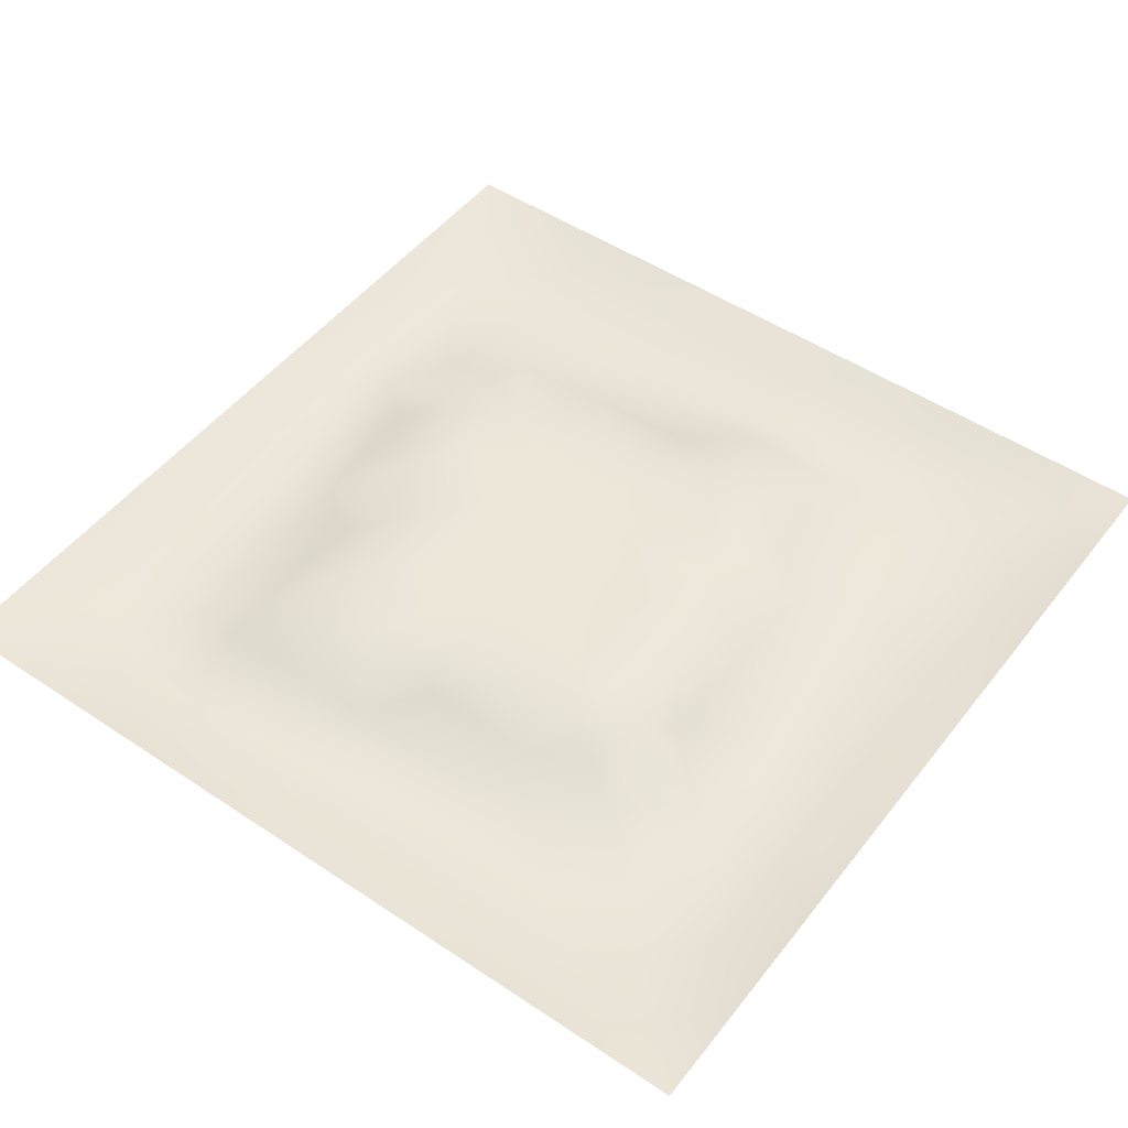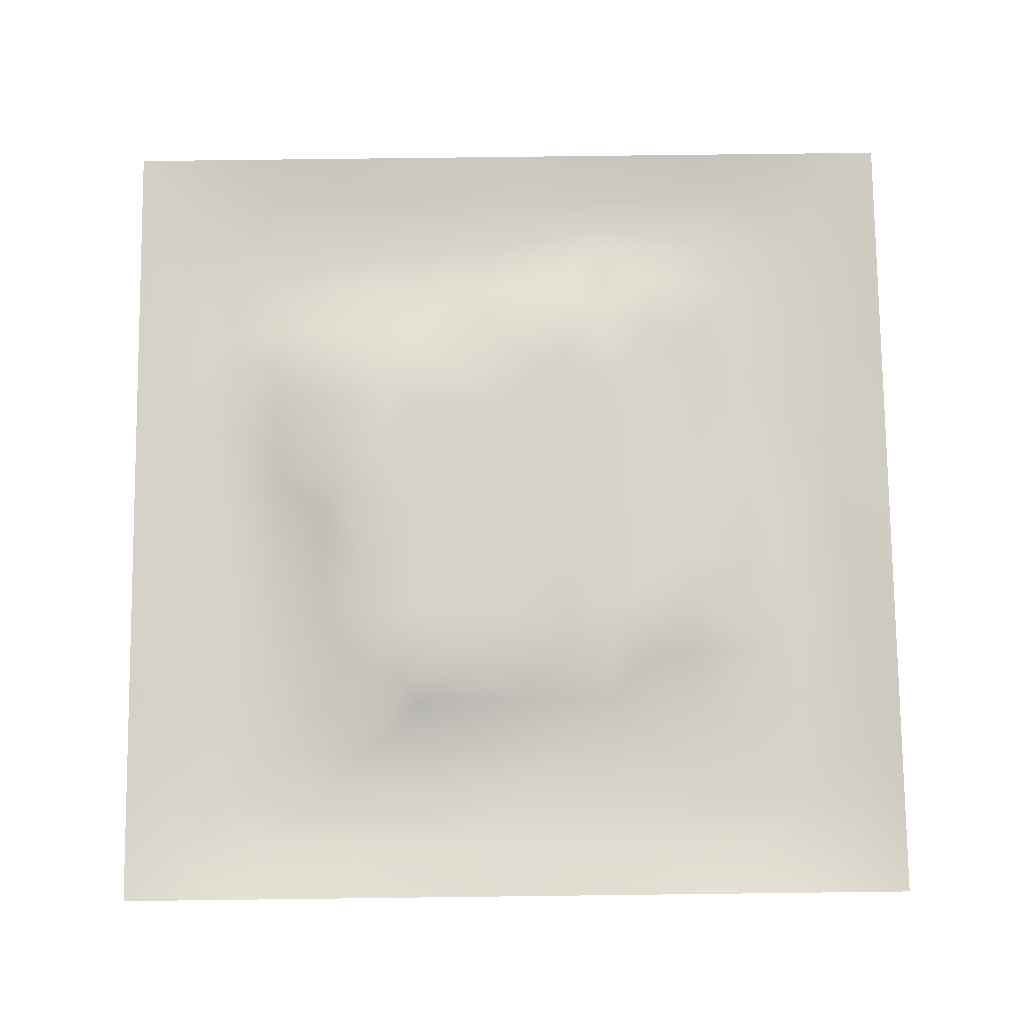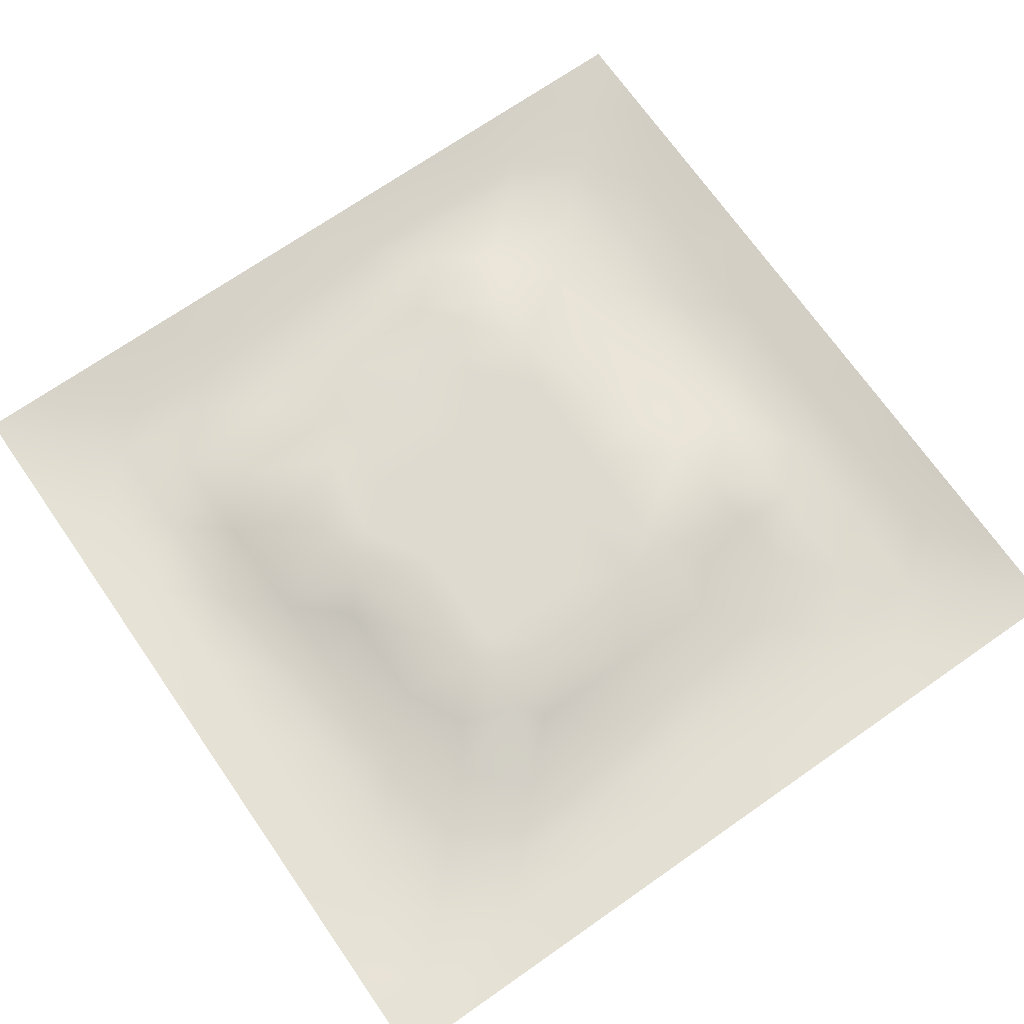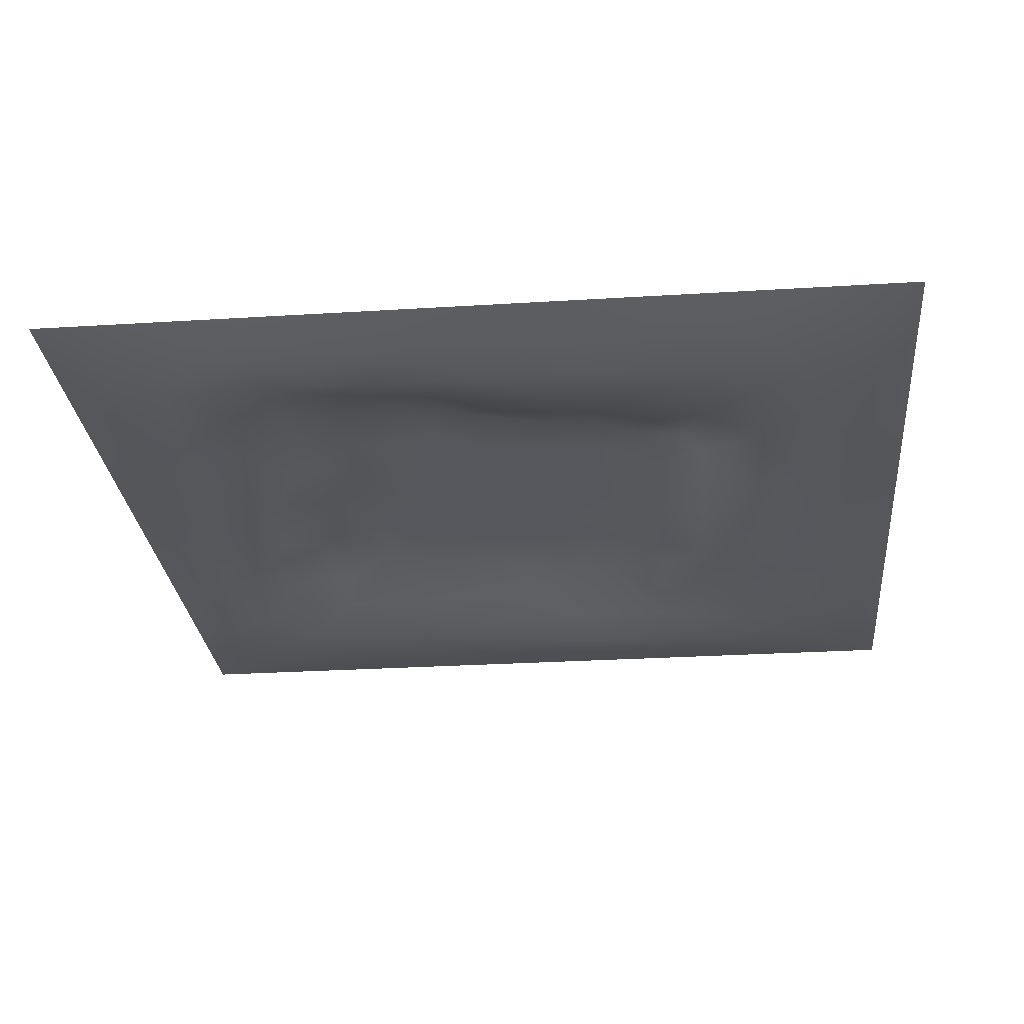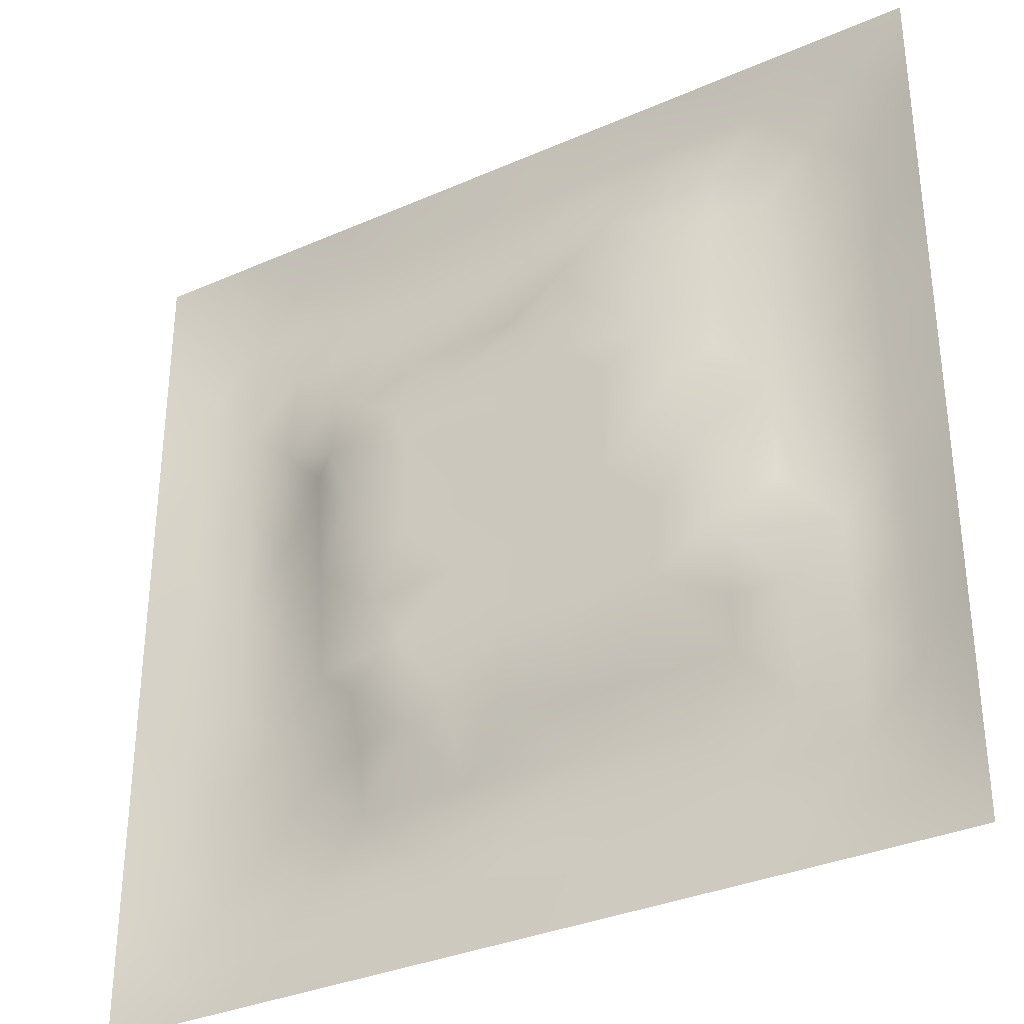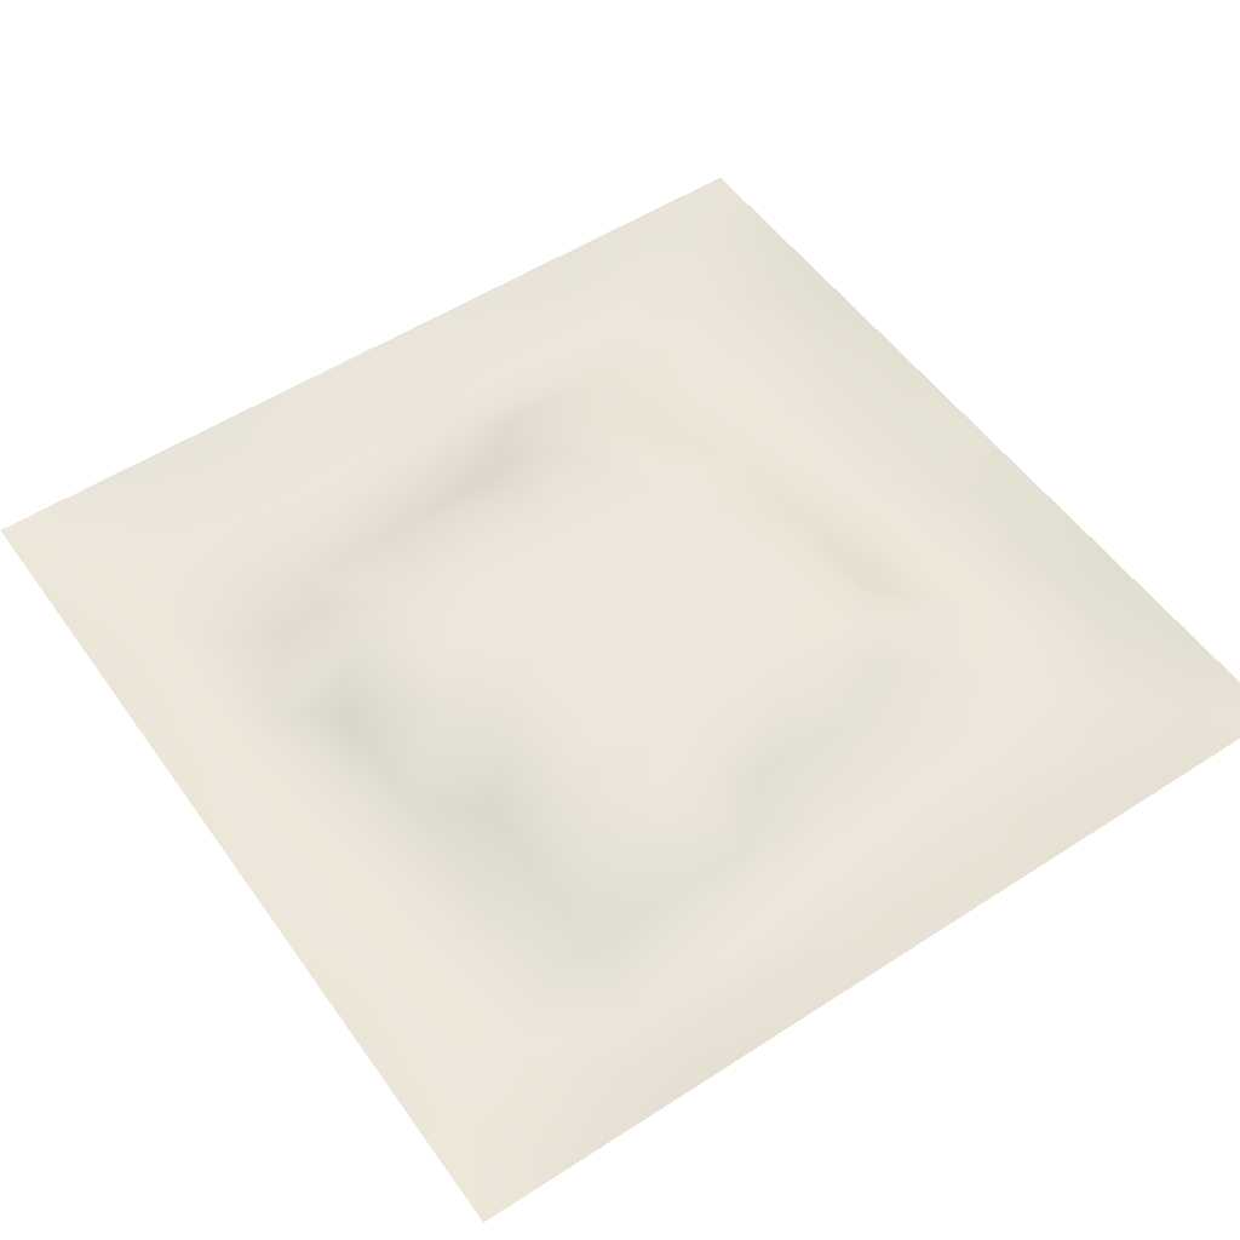
<metadata>
{"format":"obj","ext":"obj","renderer":"f3d","projection":"perspective","resolution":1024,"background":"white","views":[{"elev":49.6,"azim":-143.6,"up":"+Z"},{"elev":77.7,"azim":-90.7,"up":"+Z"},{"elev":70.8,"azim":-124.9,"up":"+Z"},{"elev":-27.5,"azim":-174.5,"up":"+Z"},{"elev":-33.5,"azim":31.0,"up":"+Y"},{"elev":53.3,"azim":145.3,"up":"+Z"}]}
</metadata>
<code>
v -0 0 -0
v 1 0 -0
v -0 1 0
v 1 1 0
v 0.4998 0.5 0.02353
v -0 0.5 0
v 0.5 1 0
v 1 0.5 0
v 0.5 -0 0
v 0.2494 0.75 -0.008067
v 0.7509 0.7521 0.001375
v 0.2505 0.2494 -0.01104
v 0.7517 0.2507 -0.007819
v 0.75 0 0
v 0.25 0 0
v 1 0.75 0
v 1 0.25 0
v 0.25 1 0
v 0.75 1 0
v 0 0.25 0
v 0 0.75 -0
v 0.4998 0.2492 0.007138
v 0.2496 0.5002 0.003093
v 0.5001 0.751 0.009204
v 0.3549 0.3635 0.02369
v 0.8747 0.3747 -0.01674
v 0.6252 0.1256 -0.01999
v 0.627 0.3735 0.02353
v 0.8759 0.1243 -0.0199
v 0.3749 0.1249 -0.0211
v 0.1243 0.1243 -0.01965
v 0.3734 0.3729 0.02353
v 0.8745 0.625 -0.02
v 0.6263 0.6271 0.02353
v 0.8756 0.8758 -0.01924
v 0.3752 0.8747 -0.02088
v 0.3727 0.6265 0.02353
v 0.1242 0.8757 -0.01987
v 0.125 0.6251 -0.02116
v 0.6255 0.8747 -0.01812
v 0.1254 0.3751 -0.01866
v 0.2498 0.1242 -0.01874
v 0.8753 0.7503 -0.02037
v 0.8761 0.2498 -0.01963
v 0.2498 0.8754 -0.02009
v 0.7502 0.8759 -0.02037
v 0.1247 0.2499 -0.01738
v 0.1242 0.7502 -0.01989
v 0.3029 0.7141 0.005205
v 0.2475 0.6264 0.01203
v 0.7496 0.626 0.003931
v 0.8743 0.4997 -0.01711
v 0.3591 0.6708 0.02369
v 0.3743 0.7499 0.000942
v 0 0.375 0
v 0.5004 0.8744 -0.01952
v 0.4996 0.6268 0.02354
v 0.2512 0.3747 -0.006628
v 0.1256 0.5002 -0.01912
v 0.3731 0.4998 0.02354
v 0.6258 0.2506 -0.001429
v 0.5 0.1255 -0.02021
v 0.5001 0.3731 0.02354
v 0 0.625 0
v 0 0.875 0
v 0 0.125 0
v 0.625 1 0
v 0.875 1 0
v 0.125 1 0
v 0.375 1 0
v 1 0.375 0
v 1 0.125 0
v 1 0.875 0
v 1 0.625 0
v 0.375 0 0
v 0.125 0 0
v 0.875 0 0
v 0.625 0 0
v 0.7504 0.1251 -0.01755
v 0.6267 0.5002 0.02354
v 0.2956 0.5644 0.02368
v 0.06212 0.3126 -0.01181
v 0.1891 0.4377 -0.0182
v 0.1882 0.3124 -0.01673
v 0.06277 0.4376 -0.009386
v 0.6875 0.9383 -0.01366
v 0.6887 0.8159 0.003896
v 0.5626 0.9375 -0.01164
v 0.06191 0.6875 -0.0126
v 0.1867 0.6878 -0.00979
v 0.0627 0.5625 -0.009868
v 0.1873 0.9384 -0.01434
v 0.187 0.8128 -0.01832
v 0.06202 0.938 -0.009538
v 0.4363 0.5633 0.02354
v 0.5372 0.7234 0.02368
v 0.4378 0.8113 -0.01306
v 0.3124 0.8119 -0.01585
v 0.4376 0.9372 -0.01019
v 0.9383 0.8127 -0.0139
v 0.8125 0.8131 -0.01945
v 0.938 0.938 -0.009379
v 0.7045 0.5907 0.02368
v 0.5631 0.5635 0.02354
v 0.421 0.6891 0.02368
v 0.8116 0.5625 -0.008265
v 0.8122 0.6881 -0.01024
v 0.9373 0.5625 -0.0107
v 0.3114 0.2598 0.001055
v 0.5622 0.3141 0.02368
v 0.4366 0.4364 0.02354
v 0.1872 0.06137 -0.01457
v 0.06203 0.06204 -0.00956
v 0.1873 0.187 -0.01813
v 0.3125 0.06189 -0.01243
v 0.3123 0.1864 -0.008987
v 0.4375 0.06263 -0.0105
v 0.8127 0.06177 -0.01356
v 0.938 0.06205 -0.009358
v 0.3361 0.4272 0.02368
v 0.5634 0.4367 0.02354
v 0.3149 0.499 0.02368
v 0.5624 0.189 -0.01515
v 0.6881 0.1889 -0.01817
v 0.5625 0.06287 -0.009933
v 0.9384 0.3125 -0.0143
v 0.8158 0.3113 0.003676
v 0.9377 0.4374 -0.01195
v 0.3126 0.9377 -0.01155
v 0.4342 0.2763 0.02368
v 0.8133 0.1875 -0.01888
v 0.7598 0.4036 0.02368
v 0.6875 0.06254 -0.01053
v 0.6904 0.4369 0.02353
v 0.9388 0.1872 -0.01519
v 0.4371 0.1872 -0.005866
v 0.06151 0.1873 -0.01451
v 0.7308 0.5017 0.02368
v 0.9376 0.6875 -0.01159
v 0.68 0.3489 0.02368
v 0.06131 0.8127 -0.01507
v 0.8128 0.9386 -0.01461
v 0.1885 0.5631 -0.01227
v 0.5633 0.8126 -0.004016
v 0.8136 0.4368 0.0015
v 0.385 0.2616 0.02369
v 0.2716 0.645 0.02369
v 0.7684 0.375 0.02369
v 0.655 0.7584 0.02369
v 0.6841 0.6596 0.02368
v 0.4983 0.2952 0.02368
v 0.2975 0.3311 0.002704
v 0.6002 0.7421 0.02369
v 0.7583 0.3098 0.006473
v 0.7507 0.8143 -0.007896
v 0.5818 0.6751 0.02361
f 1 113 66
f 31 137 113
f 145 148 26
f 112 31 113
f 138 145 106
f 106 52 33
f 124 13 61
f 84 41 47
f 137 66 113
f 75 115 15
f 12 152 84
f 12 114 116
f 101 35 46
f 76 113 1
f 76 112 113
f 15 112 76
f 115 112 15
f 30 115 117
f 108 33 52
f 75 117 115
f 115 30 42
f 42 116 114
f 51 150 103
f 116 30 136
f 122 23 120
f 54 98 49
f 42 112 115
f 58 84 152
f 48 90 93
f 60 120 111
f 53 147 37
f 127 26 148
f 101 43 35
f 104 80 34
f 10 49 98
f 83 58 23
f 49 53 54
f 117 62 30
f 132 134 140
f 62 123 136
f 77 2 119
f 77 119 118
f 71 128 126
f 142 46 35
f 63 28 121
f 119 29 118
f 34 156 57
f 125 27 62
f 135 72 17
f 136 30 62
f 58 120 23
f 60 122 120
f 127 44 26
f 120 25 32
f 146 116 136
f 58 152 25
f 120 32 111
f 22 130 136
f 130 63 32
f 154 13 127
f 82 47 41
f 45 98 36
f 82 137 47
f 10 93 90
f 26 126 128
f 62 117 125
f 20 137 82
f 38 92 94
f 20 66 137
f 55 20 82
f 69 94 92
f 143 90 39
f 8 108 128
f 141 48 38
f 24 144 97
f 65 141 94
f 114 31 42
f 38 94 141
f 92 18 69
f 97 54 24
f 151 110 63
f 11 107 101
f 29 119 135
f 143 59 83
f 104 34 57
f 43 101 107
f 129 45 36
f 27 124 123
f 85 41 59
f 78 125 9
f 70 129 99
f 83 59 41
f 129 70 18
f 36 99 129
f 93 38 48
f 38 45 92
f 52 128 108
f 65 94 3
f 72 135 119
f 94 69 3
f 39 90 48
f 21 141 65
f 18 92 129
f 6 91 64
f 105 24 54
f 93 45 38
f 89 39 48
f 50 90 143
f 45 129 92
f 9 125 117
f 64 89 21
f 55 82 85
f 6 85 91
f 59 91 85
f 41 85 82
f 6 55 85
f 23 143 83
f 59 39 91
f 151 130 22
f 143 39 59
f 118 29 79
f 29 44 131
f 32 146 130
f 58 83 84
f 119 2 72
f 44 126 26
f 130 151 63
f 138 103 80
f 10 98 93
f 21 89 141
f 105 53 37
f 149 153 150
f 79 133 118
f 118 133 14
f 81 147 50
f 100 35 43
f 109 146 152
f 48 141 89
f 78 133 125
f 62 27 123
f 37 147 81
f 40 144 87
f 49 10 147
f 25 120 58
f 5 95 111
f 110 151 22
f 57 37 95
f 37 57 105
f 27 125 133
f 121 5 111
f 130 146 136
f 123 22 136
f 17 126 135
f 41 84 83
f 53 49 147
f 60 111 95
f 28 134 80
f 104 95 5
f 28 140 134
f 24 105 96
f 57 95 104
f 24 96 144
f 132 140 148
f 134 132 138
f 45 93 98
f 110 28 63
f 106 103 138
f 9 117 75
f 26 128 52
f 54 97 98
f 111 32 63
f 123 61 22
f 99 36 56
f 80 104 5
f 135 44 29
f 126 17 71
f 109 12 116
f 146 109 116
f 13 124 131
f 103 150 34
f 36 98 97
f 60 81 122
f 12 84 114
f 122 81 23
f 107 11 51
f 150 51 11
f 87 149 11
f 12 109 152
f 14 133 78
f 140 110 61
f 107 106 33
f 44 135 126
f 51 103 106
f 143 23 50
f 81 50 23
f 121 80 5
f 63 121 111
f 121 28 80
f 77 118 14
f 52 106 145
f 103 34 80
f 131 79 29
f 13 131 127
f 25 146 32
f 124 27 79
f 139 33 108
f 107 33 43
f 133 79 27
f 44 127 131
f 139 43 33
f 10 90 147
f 96 105 57
f 140 28 110
f 51 106 107
f 50 147 90
f 97 56 36
f 86 46 142
f 112 42 31
f 40 46 86
f 74 139 108
f 100 43 139
f 137 31 47
f 114 47 31
f 88 40 86
f 16 100 139
f 102 35 100
f 68 142 102
f 88 99 56
f 142 35 102
f 53 105 54
f 95 37 60
f 19 86 142
f 88 56 40
f 144 40 56
f 47 114 84
f 81 60 37
f 87 46 40
f 110 22 61
f 87 155 46
f 144 56 97
f 61 13 140
f 64 91 89
f 148 154 127
f 67 88 86
f 7 99 88
f 7 70 99
f 67 7 88
f 19 67 86
f 68 19 142
f 73 102 100
f 4 68 102
f 73 4 102
f 16 73 100
f 74 16 139
f 8 74 108
f 39 89 91
f 152 146 25
f 116 42 30
f 134 138 80
f 61 123 124
f 145 26 52
f 79 131 124
f 128 71 8
f 149 150 11
f 132 148 145
f 145 138 132
f 153 149 144
f 144 149 87
f 96 153 144
f 155 101 46
f 13 154 140
f 154 148 140
f 101 155 11
f 155 87 11
f 96 156 153
f 156 96 57
f 34 150 156
f 153 156 150

</code>
